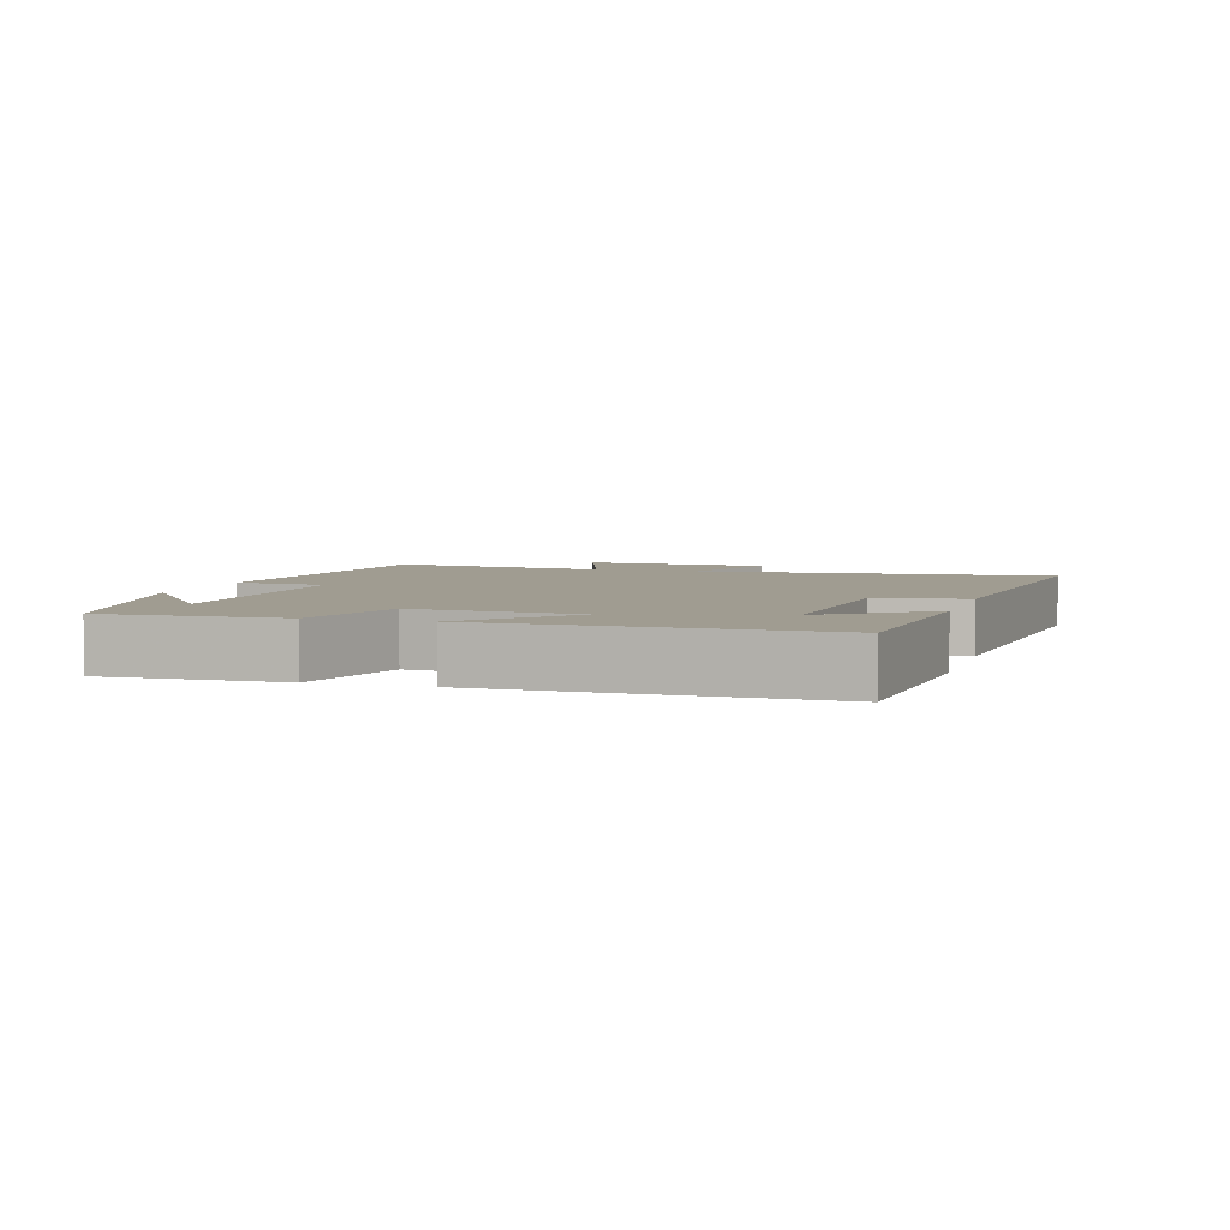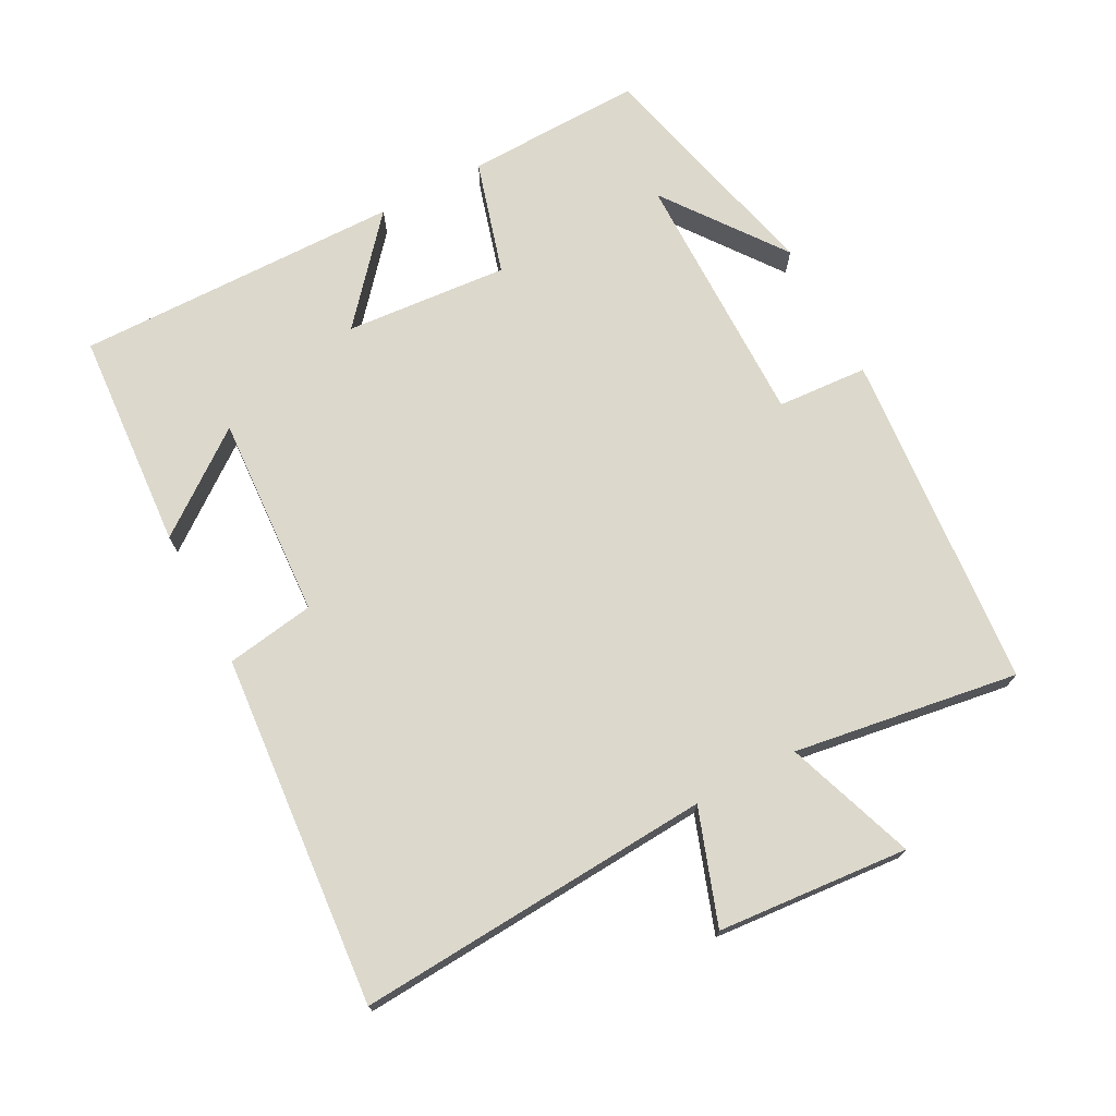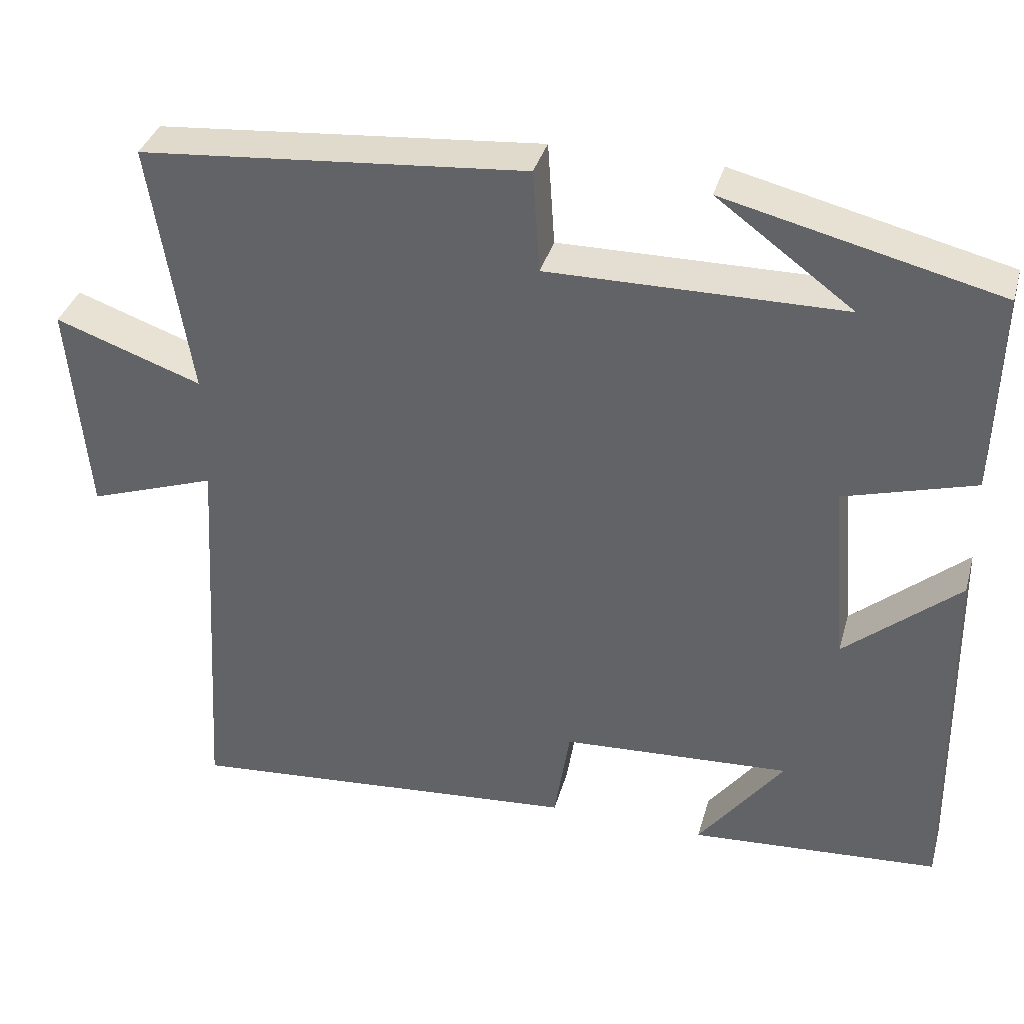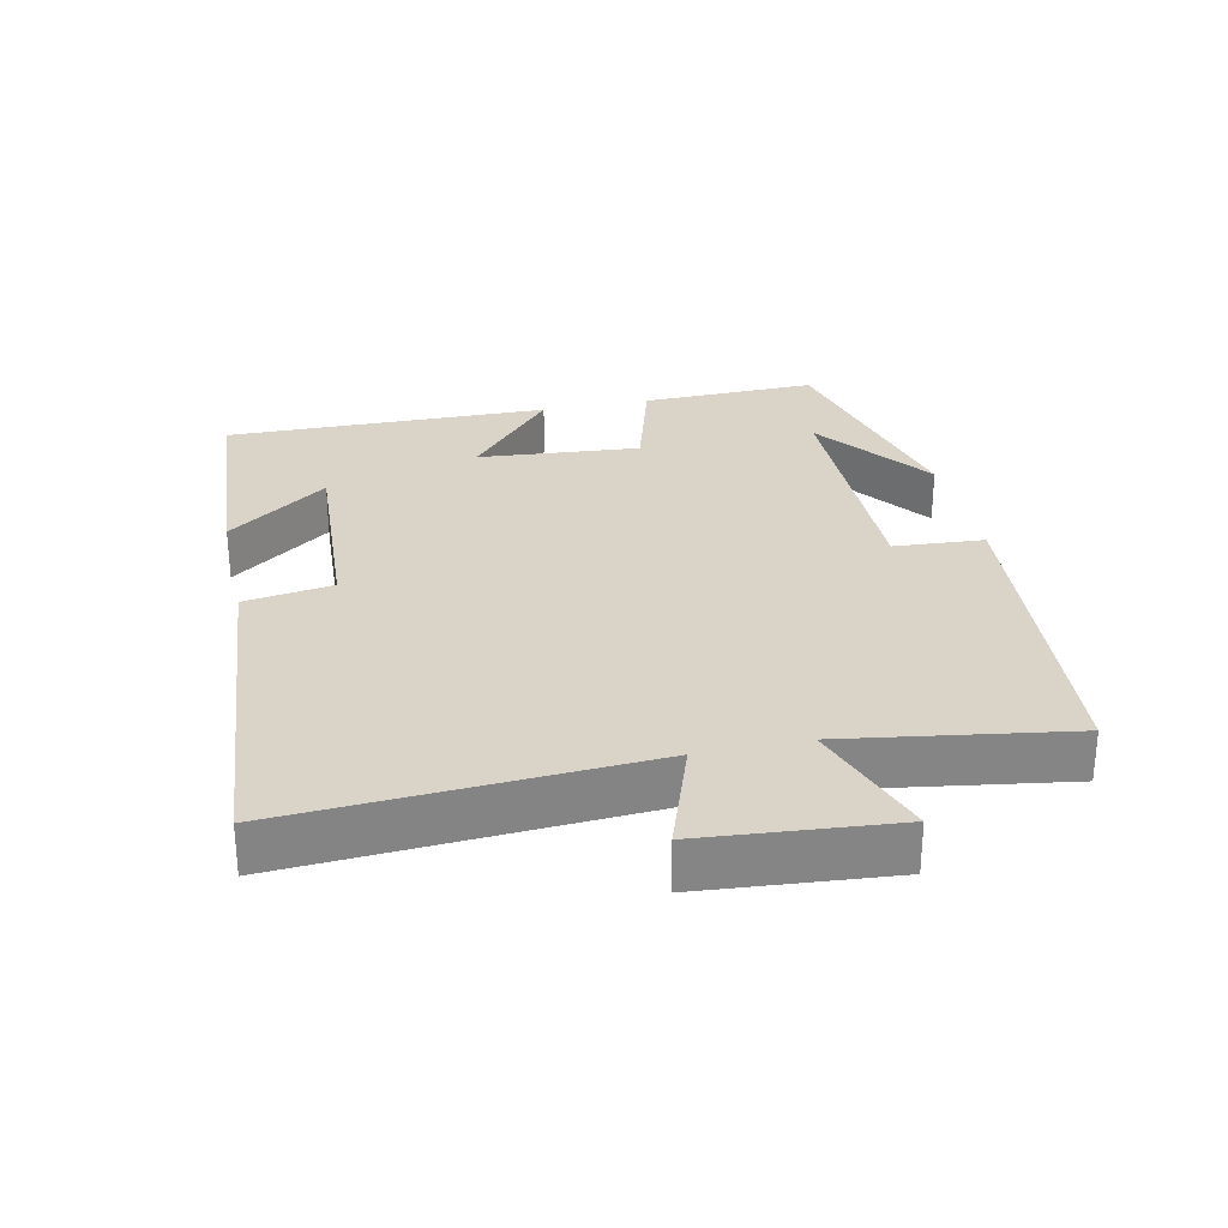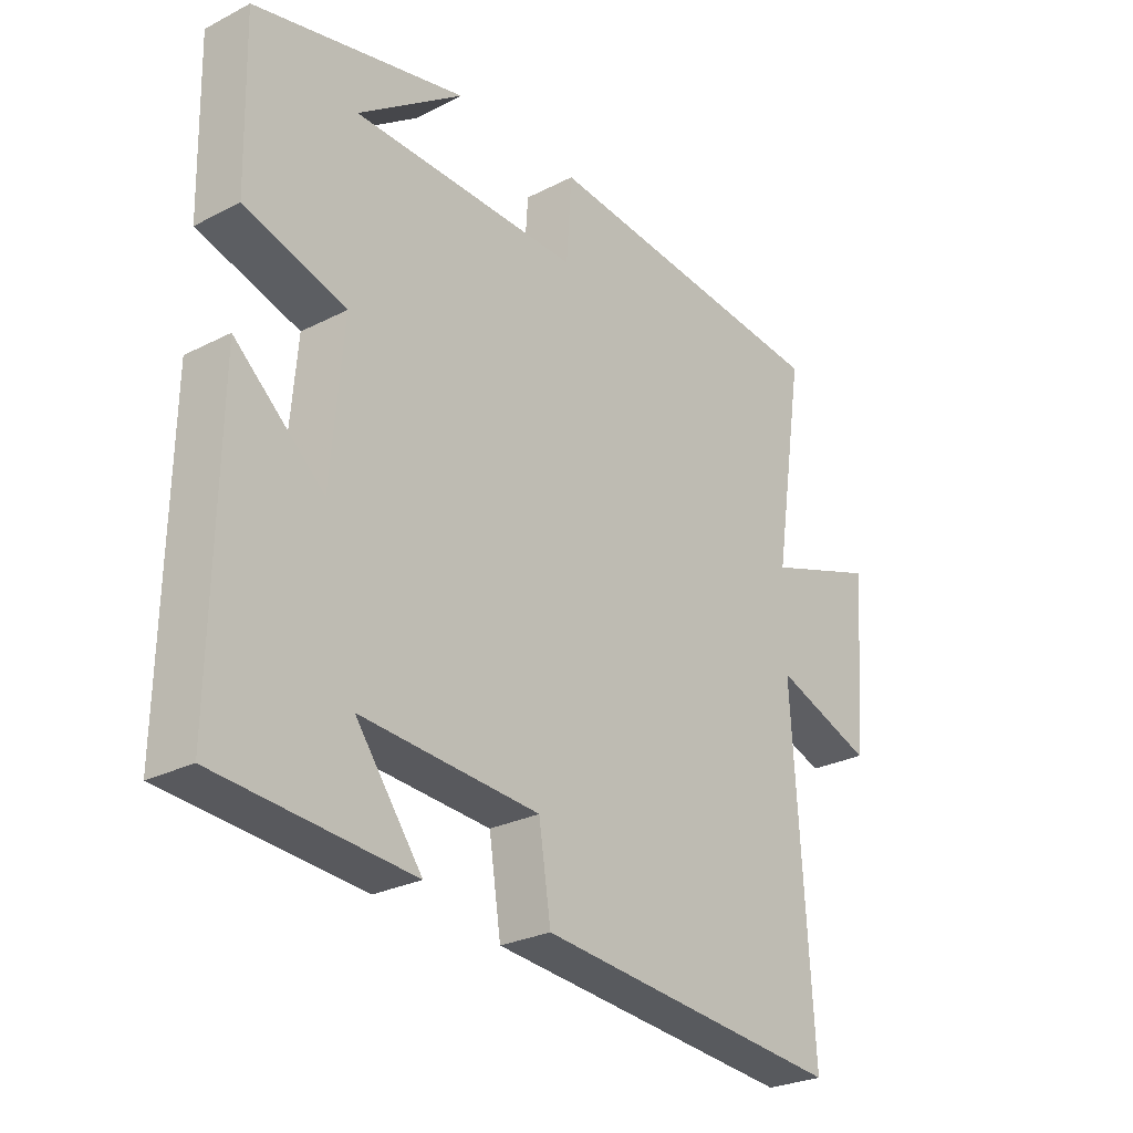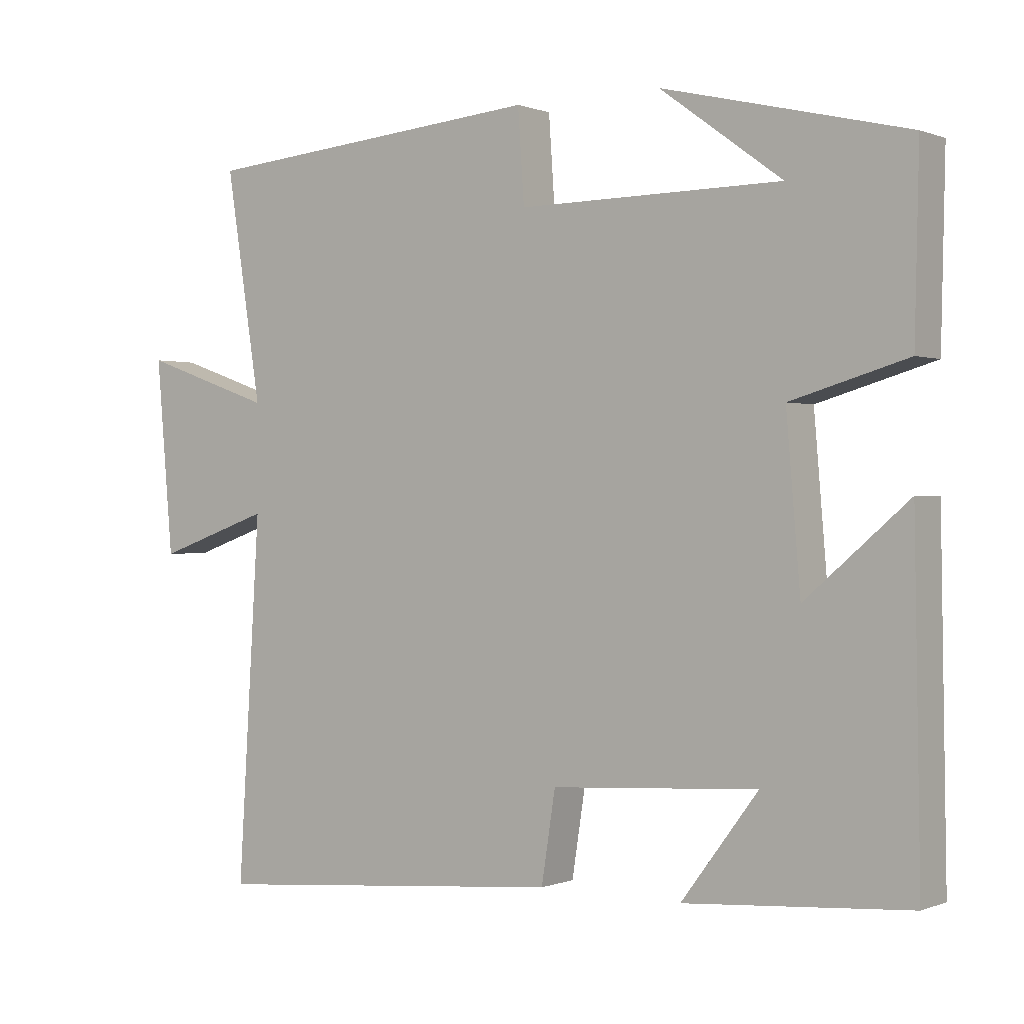
<metadata>
{"format":"obj","ext":"obj","renderer":"f3d","projection":"perspective","resolution":1024,"background":"white","views":[{"elev":4.3,"azim":106.7,"up":"+Y"},{"elev":72.7,"azim":-118.1,"up":"+Y"},{"elev":36.5,"azim":15.3,"up":"+Z"},{"elev":28.6,"azim":-102.3,"up":"+Y"},{"elev":-27.0,"azim":128.5,"up":"+Z"},{"elev":0.2,"azim":35.4,"up":"+Z"}]}
</metadata>
<code>
v 0.508 0.07 -0.477
v 0.187 0.07 -0.5
v 0.297 0.07 -0.353
v 0.001 0.07 -0.371
v -0.019 0.07 -0.5
v -0.532 0.07 -0.544
v -0.5 0.07 -0.025
v -0.665 0.07 -0.083
v -0.689 0.07 0.195
v -0.5 0.07 0.129
v -0.551 0.07 0.456
v -0.056 0.07 0.5
v -0.047 0.07 0.368
v 0.331 0.07 0.372
v 0.156 0.07 0.5
v 0.506 0.07 0.416
v 0.5 0.07 0.158
v 0.333 0.07 0.109
v 0.353 0.07 -0.129
v 0.5 0.07 -0.002
v 0.508 0 -0.477
v 0.187 0 -0.5
v 0.297 0 -0.353
v 0.001 0 -0.371
v -0.019 0 -0.5
v -0.532 0 -0.544
v -0.5 0 -0.025
v -0.665 0 -0.083
v -0.689 0 0.195
v -0.5 0 0.129
v -0.551 0 0.456
v -0.056 0 0.5
v -0.047 0 0.368
v 0.331 0 0.372
v 0.156 0 0.5
v 0.506 0 0.416
v 0.5 0 0.158
v 0.333 0 0.109
v 0.353 0 -0.129
v 0.5 0 -0.002
f 19 20 1
f 16 17 18
f 14 15 16
f 14 16 18
f 13 14 18
f 10 11 12 13
f 10 13 18 19
f 7 8 9 10
f 4 5 6 7
f 3 4 7 10
f 1 2 3
f 1 3 10 19
f 21 40 39
f 38 37 36
f 36 35 34
f 38 36 34
f 38 34 33
f 33 32 31 30
f 39 38 33 30
f 30 29 28 27
f 27 26 25 24
f 30 27 24 23
f 23 22 21
f 39 30 23 21
f 1 21 22 2
f 2 22 23 3
f 3 23 24 4
f 4 24 25 5
f 5 25 26 6
f 6 26 27 7
f 7 27 28 8
f 8 28 29 9
f 9 29 30 10
f 10 30 31 11
f 11 31 32 12
f 12 32 33 13
f 13 33 34 14
f 14 34 35 15
f 15 35 36 16
f 16 36 37 17
f 17 37 38 18
f 18 38 39 19
f 19 39 40 20
f 20 40 21 1

</code>
